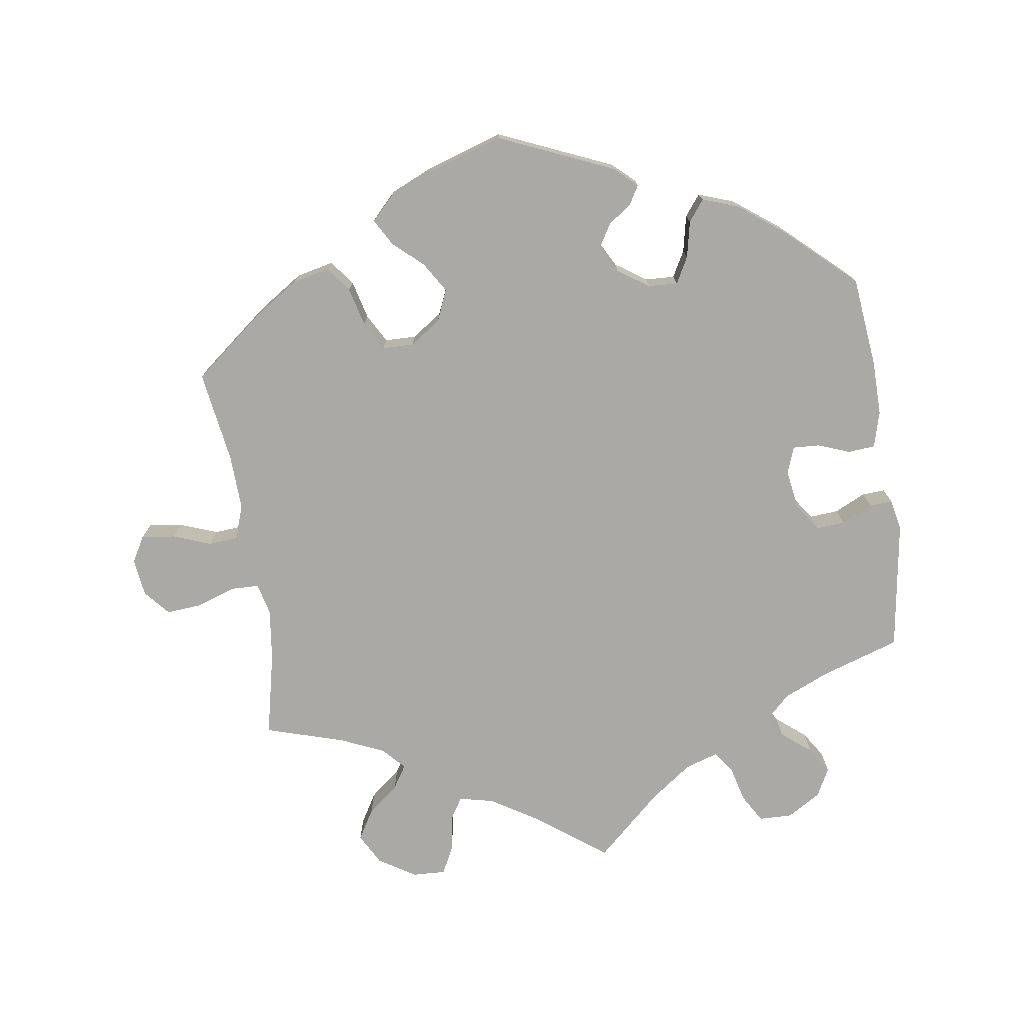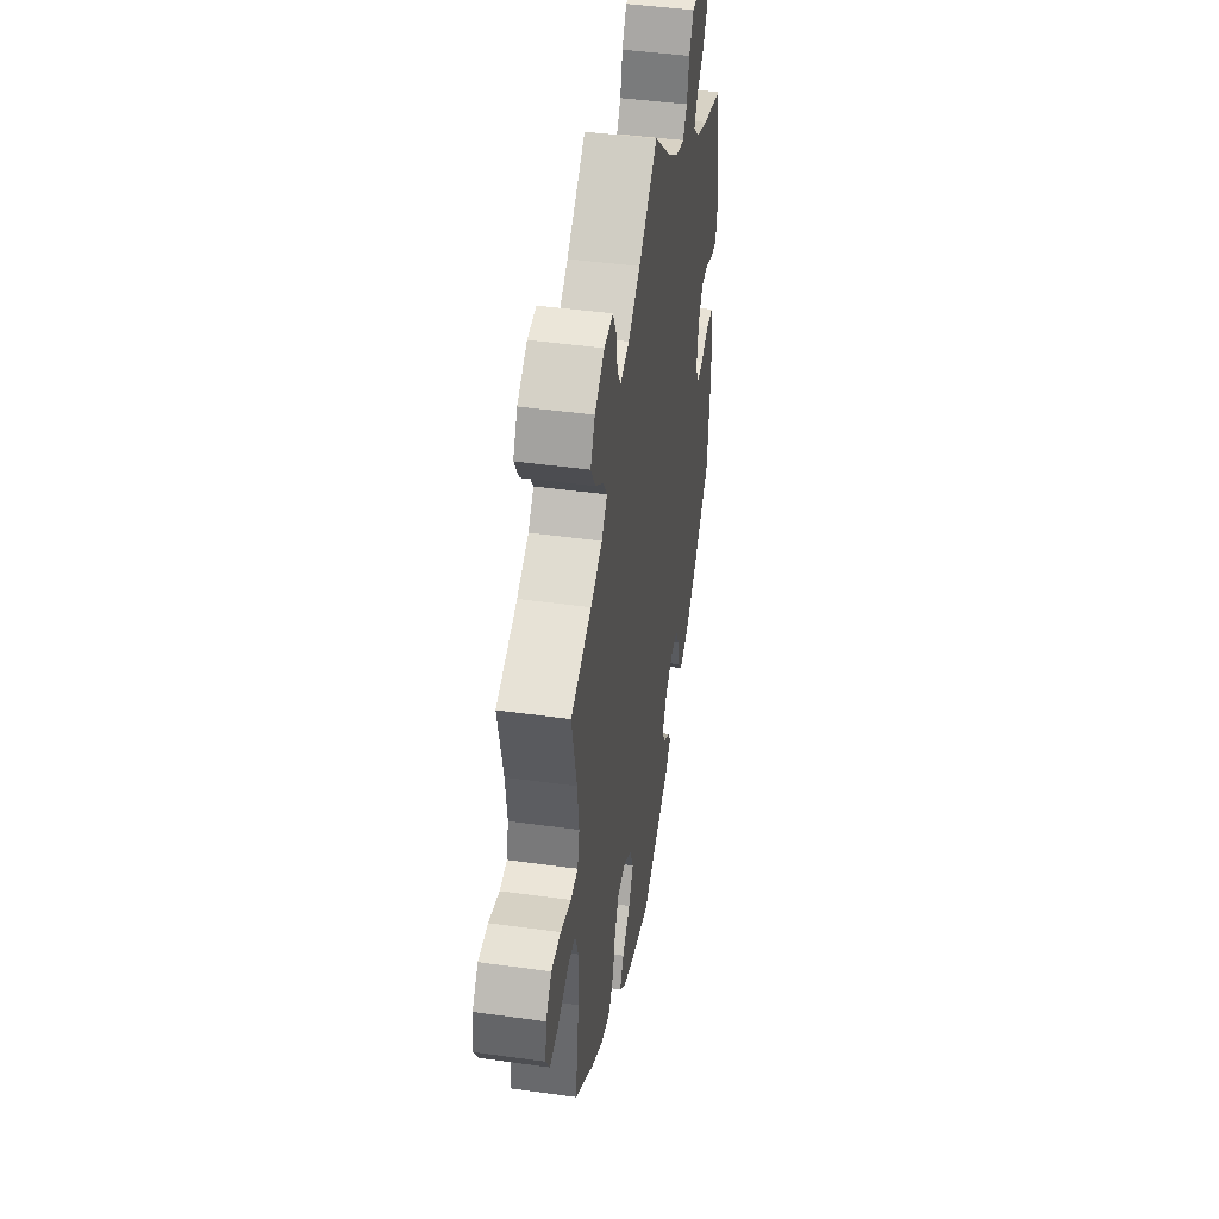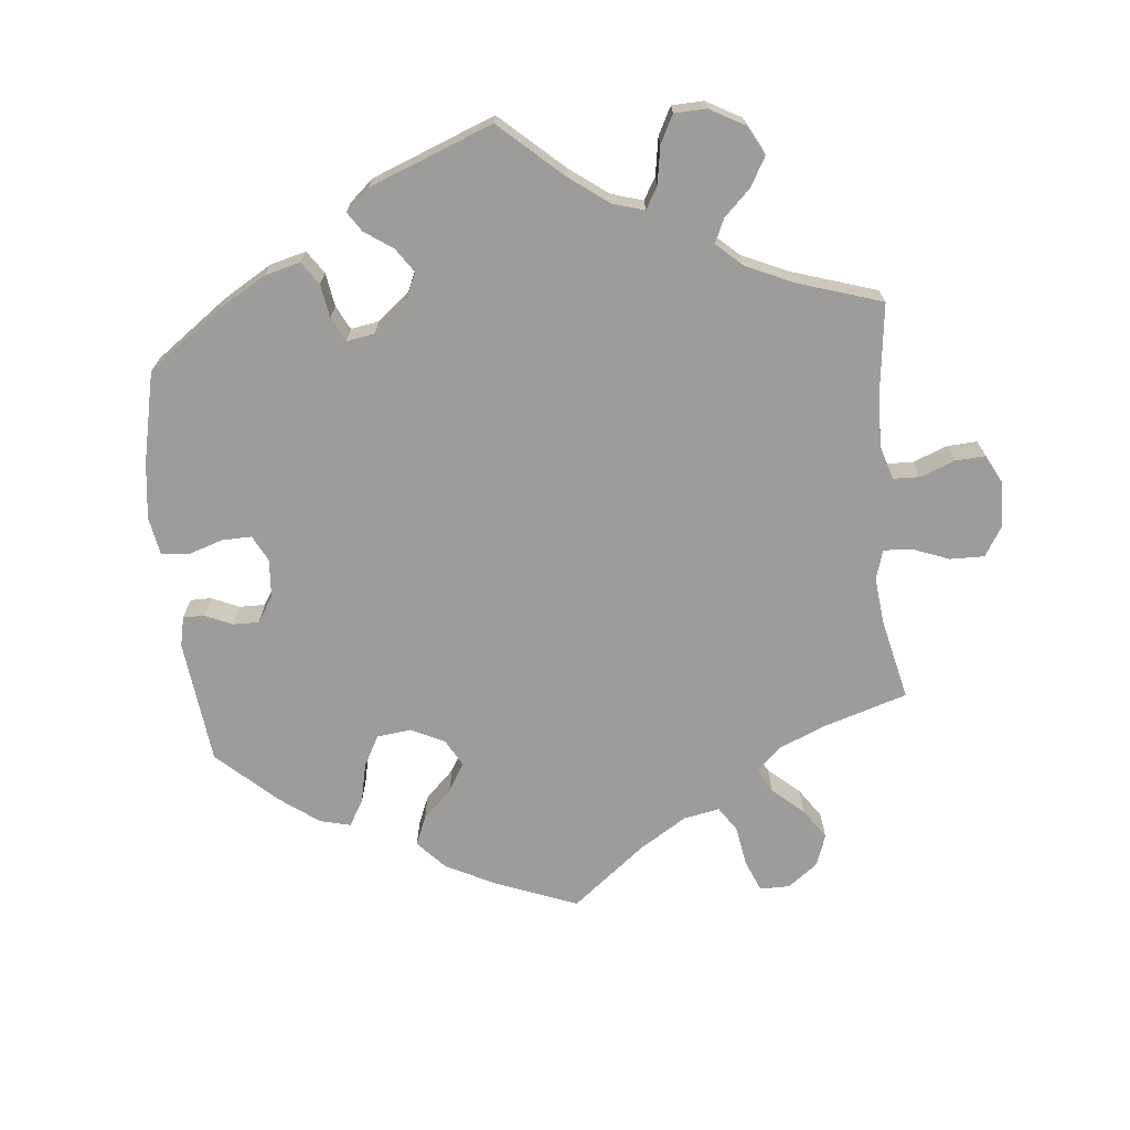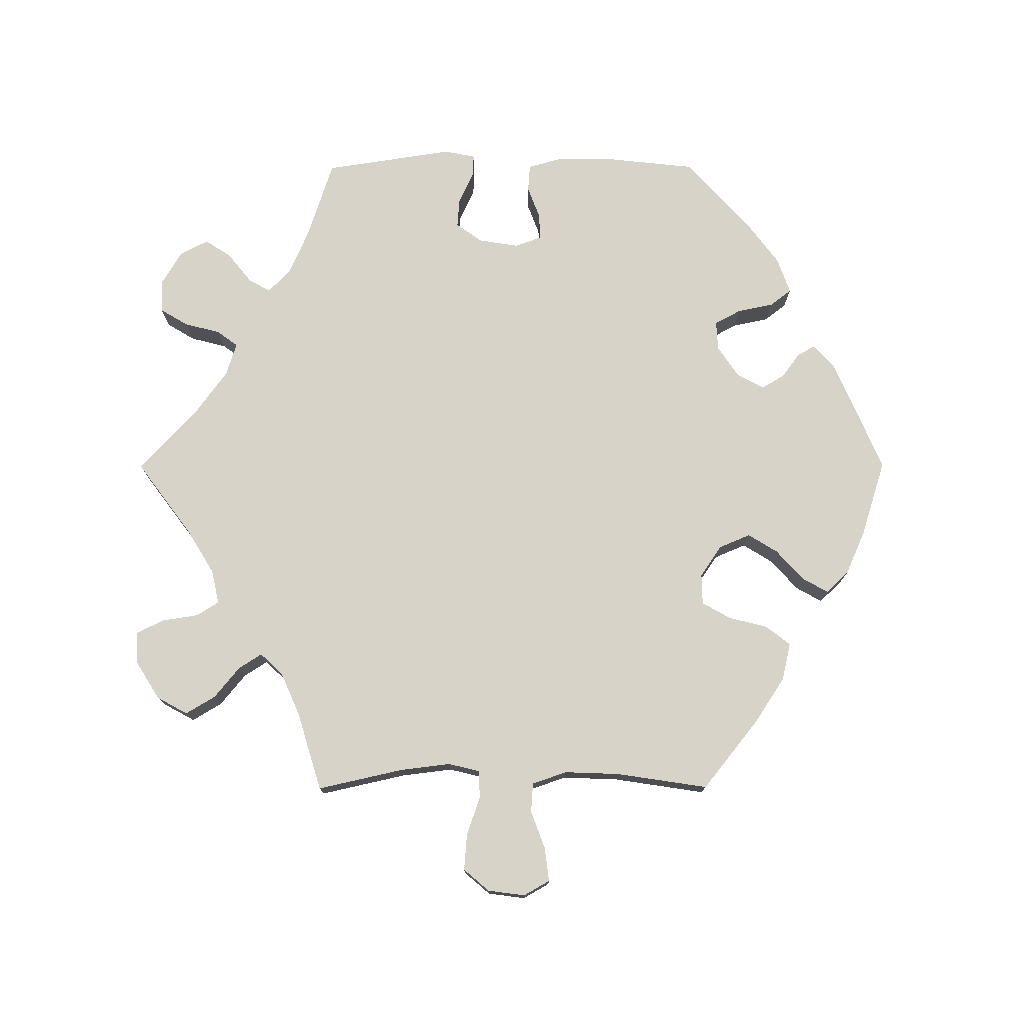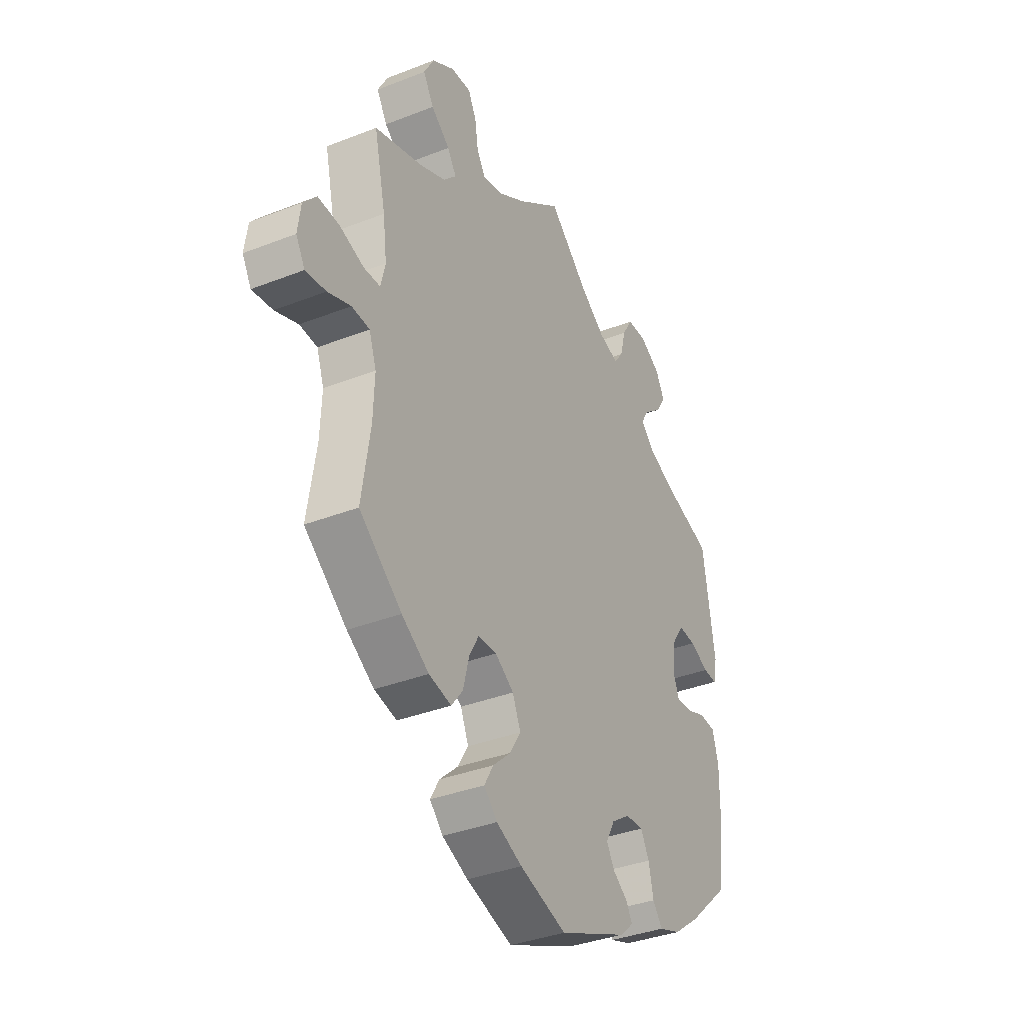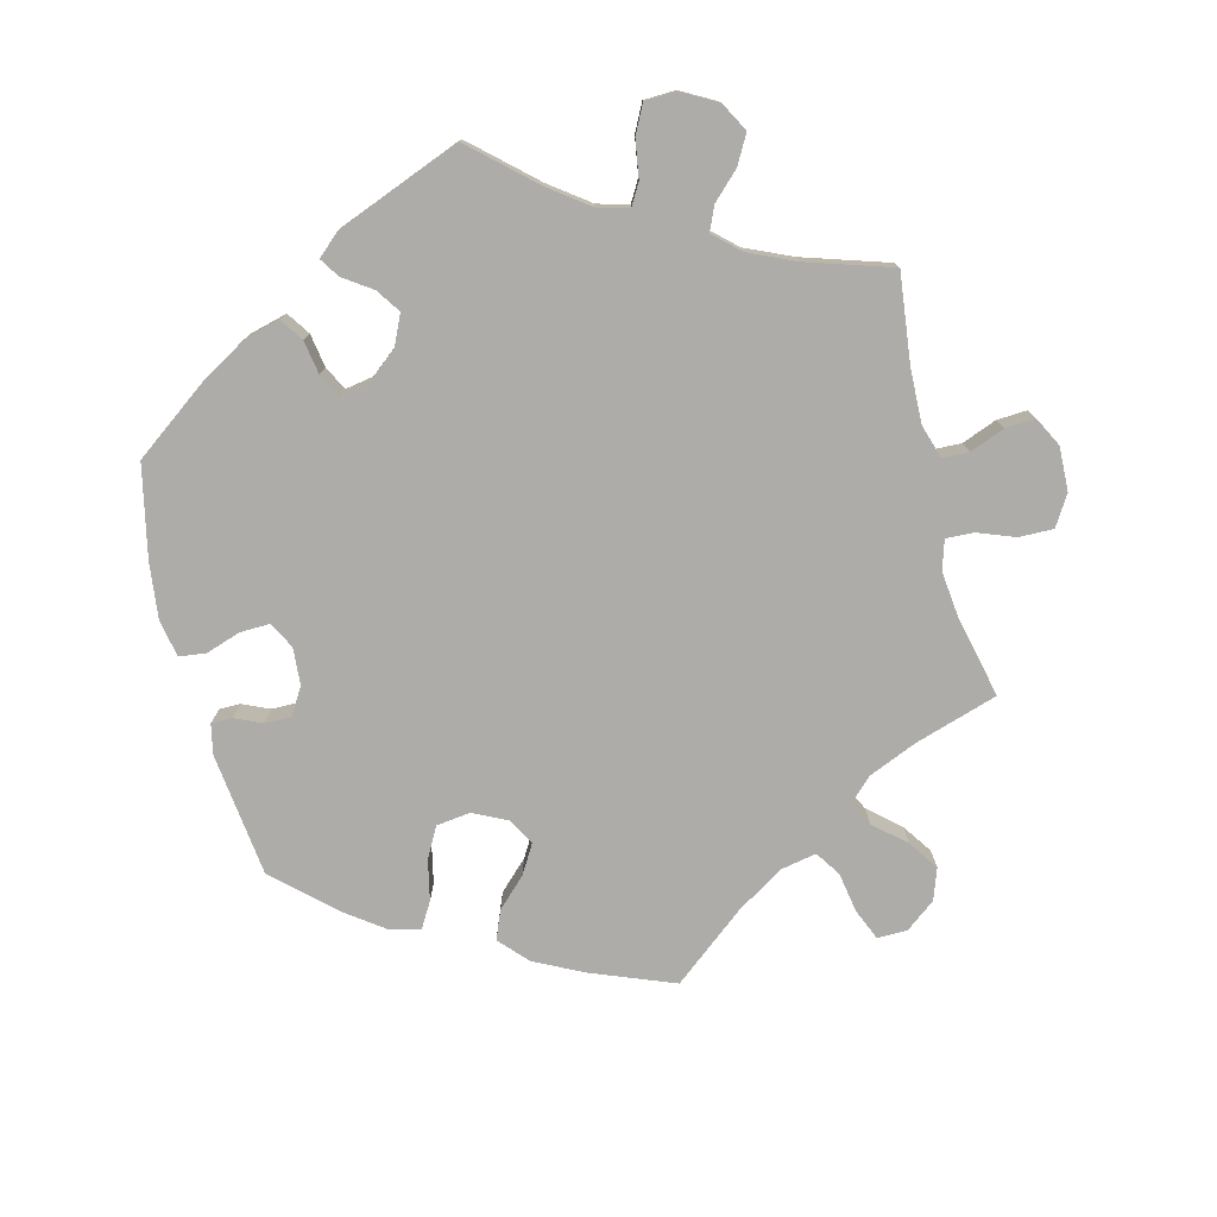
<metadata>
{"format":"obj","ext":"obj","renderer":"f3d","projection":"perspective","resolution":1024,"background":"white","views":[{"elev":-75.3,"azim":-171.6,"up":"+Y"},{"elev":44.7,"azim":99.2,"up":"+Z"},{"elev":-70.2,"azim":-54.5,"up":"+Y"},{"elev":76.0,"azim":89.8,"up":"+Y"},{"elev":-36.2,"azim":117.1,"up":"+Z"},{"elev":-76.8,"azim":-45.8,"up":"+Y"}]}
</metadata>
<code>
v -0.162 0.07 -0.508
v -0.194 0.07 -0.479
v -0.179 0.07 -0.453
v -0.145 0.07 -0.428
v -0.126 0.07 -0.396
v -0.147 0.07 -0.357
v -0.191 0.07 -0.327
v -0.233 0.07 -0.325
v -0.253 0.07 -0.362
v -0.264 0.07 -0.414
v -0.287 0.07 -0.444
v -0.338 0.07 -0.426
v -0.402 0.07 -0.378
v -0.5 0.07 -0.289
v -0.514 0.07 -0.16
v -0.515 0.07 -0.082
v -0.501 0.07 -0.031
v -0.462 0.07 -0.028
v -0.417 0.07 -0.045
v -0.379 0.07 -0.047
v -0.365 0.07 -0.009
v -0.374 0.07 0.048
v -0.401 0.07 0.086
v -0.442 0.07 0.083
v -0.486 0.07 0.062
v -0.519 0.07 0.06
v -0.528 0.07 0.104
v -0.5 0.07 0.289
v -0.387 0.07 0.326
v -0.323 0.07 0.354
v -0.29 0.07 0.386
v -0.308 0.07 0.417
v -0.35 0.07 0.451
v -0.374 0.07 0.488
v -0.353 0.07 0.528
v -0.305 0.07 0.557
v -0.258 0.07 0.556
v -0.234 0.07 0.516
v -0.221 0.07 0.465
v -0.199 0.07 0.435
v -0.152 0.07 0.45
v -0.093 0.07 0.493
v 0 0.07 0.578
v 0.102 0.07 0.502
v 0.167 0.07 0.462
v 0.216 0.07 0.451
v 0.236 0.07 0.483
v 0.244 0.07 0.535
v 0.263 0.07 0.573
v 0.31 0.07 0.571
v 0.363 0.07 0.538
v 0.387 0.07 0.494
v 0.362 0.07 0.452
v 0.318 0.07 0.416
v 0.297 0.07 0.383
v 0.327 0.07 0.351
v 0.389 0.07 0.324
v 0.501 0.07 0.29
v 0.474 0.07 0.169
v 0.465 0.07 0.096
v 0.476 0.07 0.051
v 0.515 0.07 0.05
v 0.571 0.07 0.069
v 0.622 0.07 0.073
v 0.653 0.07 0.037
v 0.66 0.07 -0.016
v 0.639 0.07 -0.053
v 0.591 0.07 -0.047
v 0.537 0.07 -0.027
v 0.495 0.07 -0.03
v 0.478 0.07 -0.079
v 0.481 0.07 -0.158
v 0.501 0.07 -0.289
v 0.401 0.07 -0.369
v 0.337 0.07 -0.411
v 0.284 0.07 -0.423
v 0.257 0.07 -0.388
v 0.243 0.07 -0.333
v 0.22 0.07 -0.292
v 0.176 0.07 -0.291
v 0.132 0.07 -0.321
v 0.113 0.07 -0.366
v 0.139 0.07 -0.408
v 0.182 0.07 -0.447
v 0.203 0.07 -0.484
v 0.172 0.07 -0.516
v 0.111 0.07 -0.543
v 0.001 0.07 -0.578
v -0.162 0 -0.508
v -0.194 0 -0.479
v -0.179 0 -0.453
v -0.145 0 -0.428
v -0.126 0 -0.396
v -0.147 0 -0.357
v -0.191 0 -0.327
v -0.233 0 -0.325
v -0.253 0 -0.362
v -0.264 0 -0.414
v -0.287 0 -0.444
v -0.338 0 -0.426
v -0.402 0 -0.378
v -0.5 0 -0.289
v -0.514 0 -0.16
v -0.515 0 -0.082
v -0.501 0 -0.031
v -0.462 0 -0.028
v -0.417 0 -0.045
v -0.379 0 -0.047
v -0.365 0 -0.009
v -0.374 0 0.048
v -0.401 0 0.086
v -0.442 0 0.083
v -0.486 0 0.062
v -0.519 0 0.06
v -0.528 0 0.104
v -0.5 0 0.289
v -0.387 0 0.326
v -0.323 0 0.354
v -0.29 0 0.386
v -0.308 0 0.417
v -0.35 0 0.451
v -0.374 0 0.488
v -0.353 0 0.528
v -0.305 0 0.557
v -0.258 0 0.556
v -0.234 0 0.516
v -0.221 0 0.465
v -0.199 0 0.435
v -0.152 0 0.45
v -0.093 0 0.493
v 0 0 0.578
v 0.102 0 0.502
v 0.167 0 0.462
v 0.216 0 0.451
v 0.236 0 0.483
v 0.244 0 0.535
v 0.263 0 0.573
v 0.31 0 0.571
v 0.363 0 0.538
v 0.387 0 0.494
v 0.362 0 0.452
v 0.318 0 0.416
v 0.297 0 0.383
v 0.327 0 0.351
v 0.389 0 0.324
v 0.501 0 0.29
v 0.474 0 0.169
v 0.465 0 0.096
v 0.476 0 0.051
v 0.515 0 0.05
v 0.571 0 0.069
v 0.622 0 0.073
v 0.653 0 0.037
v 0.66 0 -0.016
v 0.639 0 -0.053
v 0.591 0 -0.047
v 0.537 0 -0.027
v 0.495 0 -0.03
v 0.478 0 -0.079
v 0.481 0 -0.158
v 0.501 0 -0.289
v 0.401 0 -0.369
v 0.337 0 -0.411
v 0.284 0 -0.423
v 0.257 0 -0.388
v 0.243 0 -0.333
v 0.22 0 -0.292
v 0.176 0 -0.291
v 0.132 0 -0.321
v 0.113 0 -0.366
v 0.139 0 -0.408
v 0.182 0 -0.447
v 0.203 0 -0.484
v 0.172 0 -0.516
v 0.111 0 -0.543
v 0.001 0 -0.578
f 83 84 85 86
f 82 83 86 87
f 75 76 77 78
f 75 78 79
f 72 73 74 75
f 71 72 75 79
f 70 71 79 80
f 66 67 68 69
f 66 69 70
f 65 66 70
f 62 63 64 65
f 61 62 65 70
f 60 61 70 80
f 57 58 59
f 56 57 59 60
f 55 56 60 80
f 51 52 53 54
f 51 54 55
f 50 51 55
f 47 48 49 50
f 46 47 50 55
f 45 46 55 80
f 42 43 44
f 41 42 44 45
f 40 41 45 80
f 36 37 38 39
f 32 33 34 35
f 31 32 35 36
f 26 27 28 29
f 24 25 26 29
f 23 24 29 30
f 22 23 30 31
f 16 17 18 19
f 16 19 20
f 15 16 20
f 14 15 20
f 13 14 20
f 12 13 20 21
f 9 10 11 12
f 8 9 12 21
f 1 2 3 4
f 1 4 5
f 82 87 88 1
f 39 40 80 81
f 31 36 39 81
f 7 8 21 22
f 6 7 22 31
f 5 6 31 81
f 1 5 81 82
f 174 173 172 171
f 175 174 171 170
f 166 165 164 163
f 167 166 163
f 163 162 161 160
f 167 163 160 159
f 168 167 159 158
f 157 156 155 154
f 158 157 154
f 158 154 153
f 153 152 151 150
f 158 153 150 149
f 168 158 149 148
f 147 146 145
f 148 147 145 144
f 168 148 144 143
f 142 141 140 139
f 143 142 139
f 143 139 138
f 138 137 136 135
f 143 138 135 134
f 168 143 134 133
f 132 131 130
f 133 132 130 129
f 168 133 129 128
f 127 126 125 124
f 123 122 121 120
f 124 123 120 119
f 117 116 115 114
f 117 114 113 112
f 118 117 112 111
f 119 118 111 110
f 107 106 105 104
f 108 107 104
f 108 104 103
f 108 103 102
f 108 102 101
f 109 108 101 100
f 100 99 98 97
f 109 100 97 96
f 92 91 90 89
f 93 92 89
f 89 176 175 170
f 169 168 128 127
f 169 127 124 119
f 110 109 96 95
f 119 110 95 94
f 169 119 94 93
f 170 169 93 89
f 1 89 90 2
f 2 90 91 3
f 3 91 92 4
f 4 92 93 5
f 5 93 94 6
f 6 94 95 7
f 7 95 96 8
f 8 96 97 9
f 9 97 98 10
f 10 98 99 11
f 11 99 100 12
f 12 100 101 13
f 13 101 102 14
f 14 102 103 15
f 15 103 104 16
f 16 104 105 17
f 17 105 106 18
f 18 106 107 19
f 19 107 108 20
f 20 108 109 21
f 21 109 110 22
f 22 110 111 23
f 23 111 112 24
f 24 112 113 25
f 25 113 114 26
f 26 114 115 27
f 27 115 116 28
f 28 116 117 29
f 29 117 118 30
f 30 118 119 31
f 31 119 120 32
f 32 120 121 33
f 33 121 122 34
f 34 122 123 35
f 35 123 124 36
f 36 124 125 37
f 37 125 126 38
f 38 126 127 39
f 39 127 128 40
f 40 128 129 41
f 41 129 130 42
f 42 130 131 43
f 43 131 132 44
f 44 132 133 45
f 45 133 134 46
f 46 134 135 47
f 47 135 136 48
f 48 136 137 49
f 49 137 138 50
f 50 138 139 51
f 51 139 140 52
f 52 140 141 53
f 53 141 142 54
f 54 142 143 55
f 55 143 144 56
f 56 144 145 57
f 57 145 146 58
f 58 146 147 59
f 59 147 148 60
f 60 148 149 61
f 61 149 150 62
f 62 150 151 63
f 63 151 152 64
f 64 152 153 65
f 65 153 154 66
f 66 154 155 67
f 67 155 156 68
f 68 156 157 69
f 69 157 158 70
f 70 158 159 71
f 71 159 160 72
f 72 160 161 73
f 73 161 162 74
f 74 162 163 75
f 75 163 164 76
f 76 164 165 77
f 77 165 166 78
f 78 166 167 79
f 79 167 168 80
f 80 168 169 81
f 81 169 170 82
f 82 170 171 83
f 83 171 172 84
f 84 172 173 85
f 85 173 174 86
f 86 174 175 87
f 87 175 176 88
f 88 176 89 1

</code>
